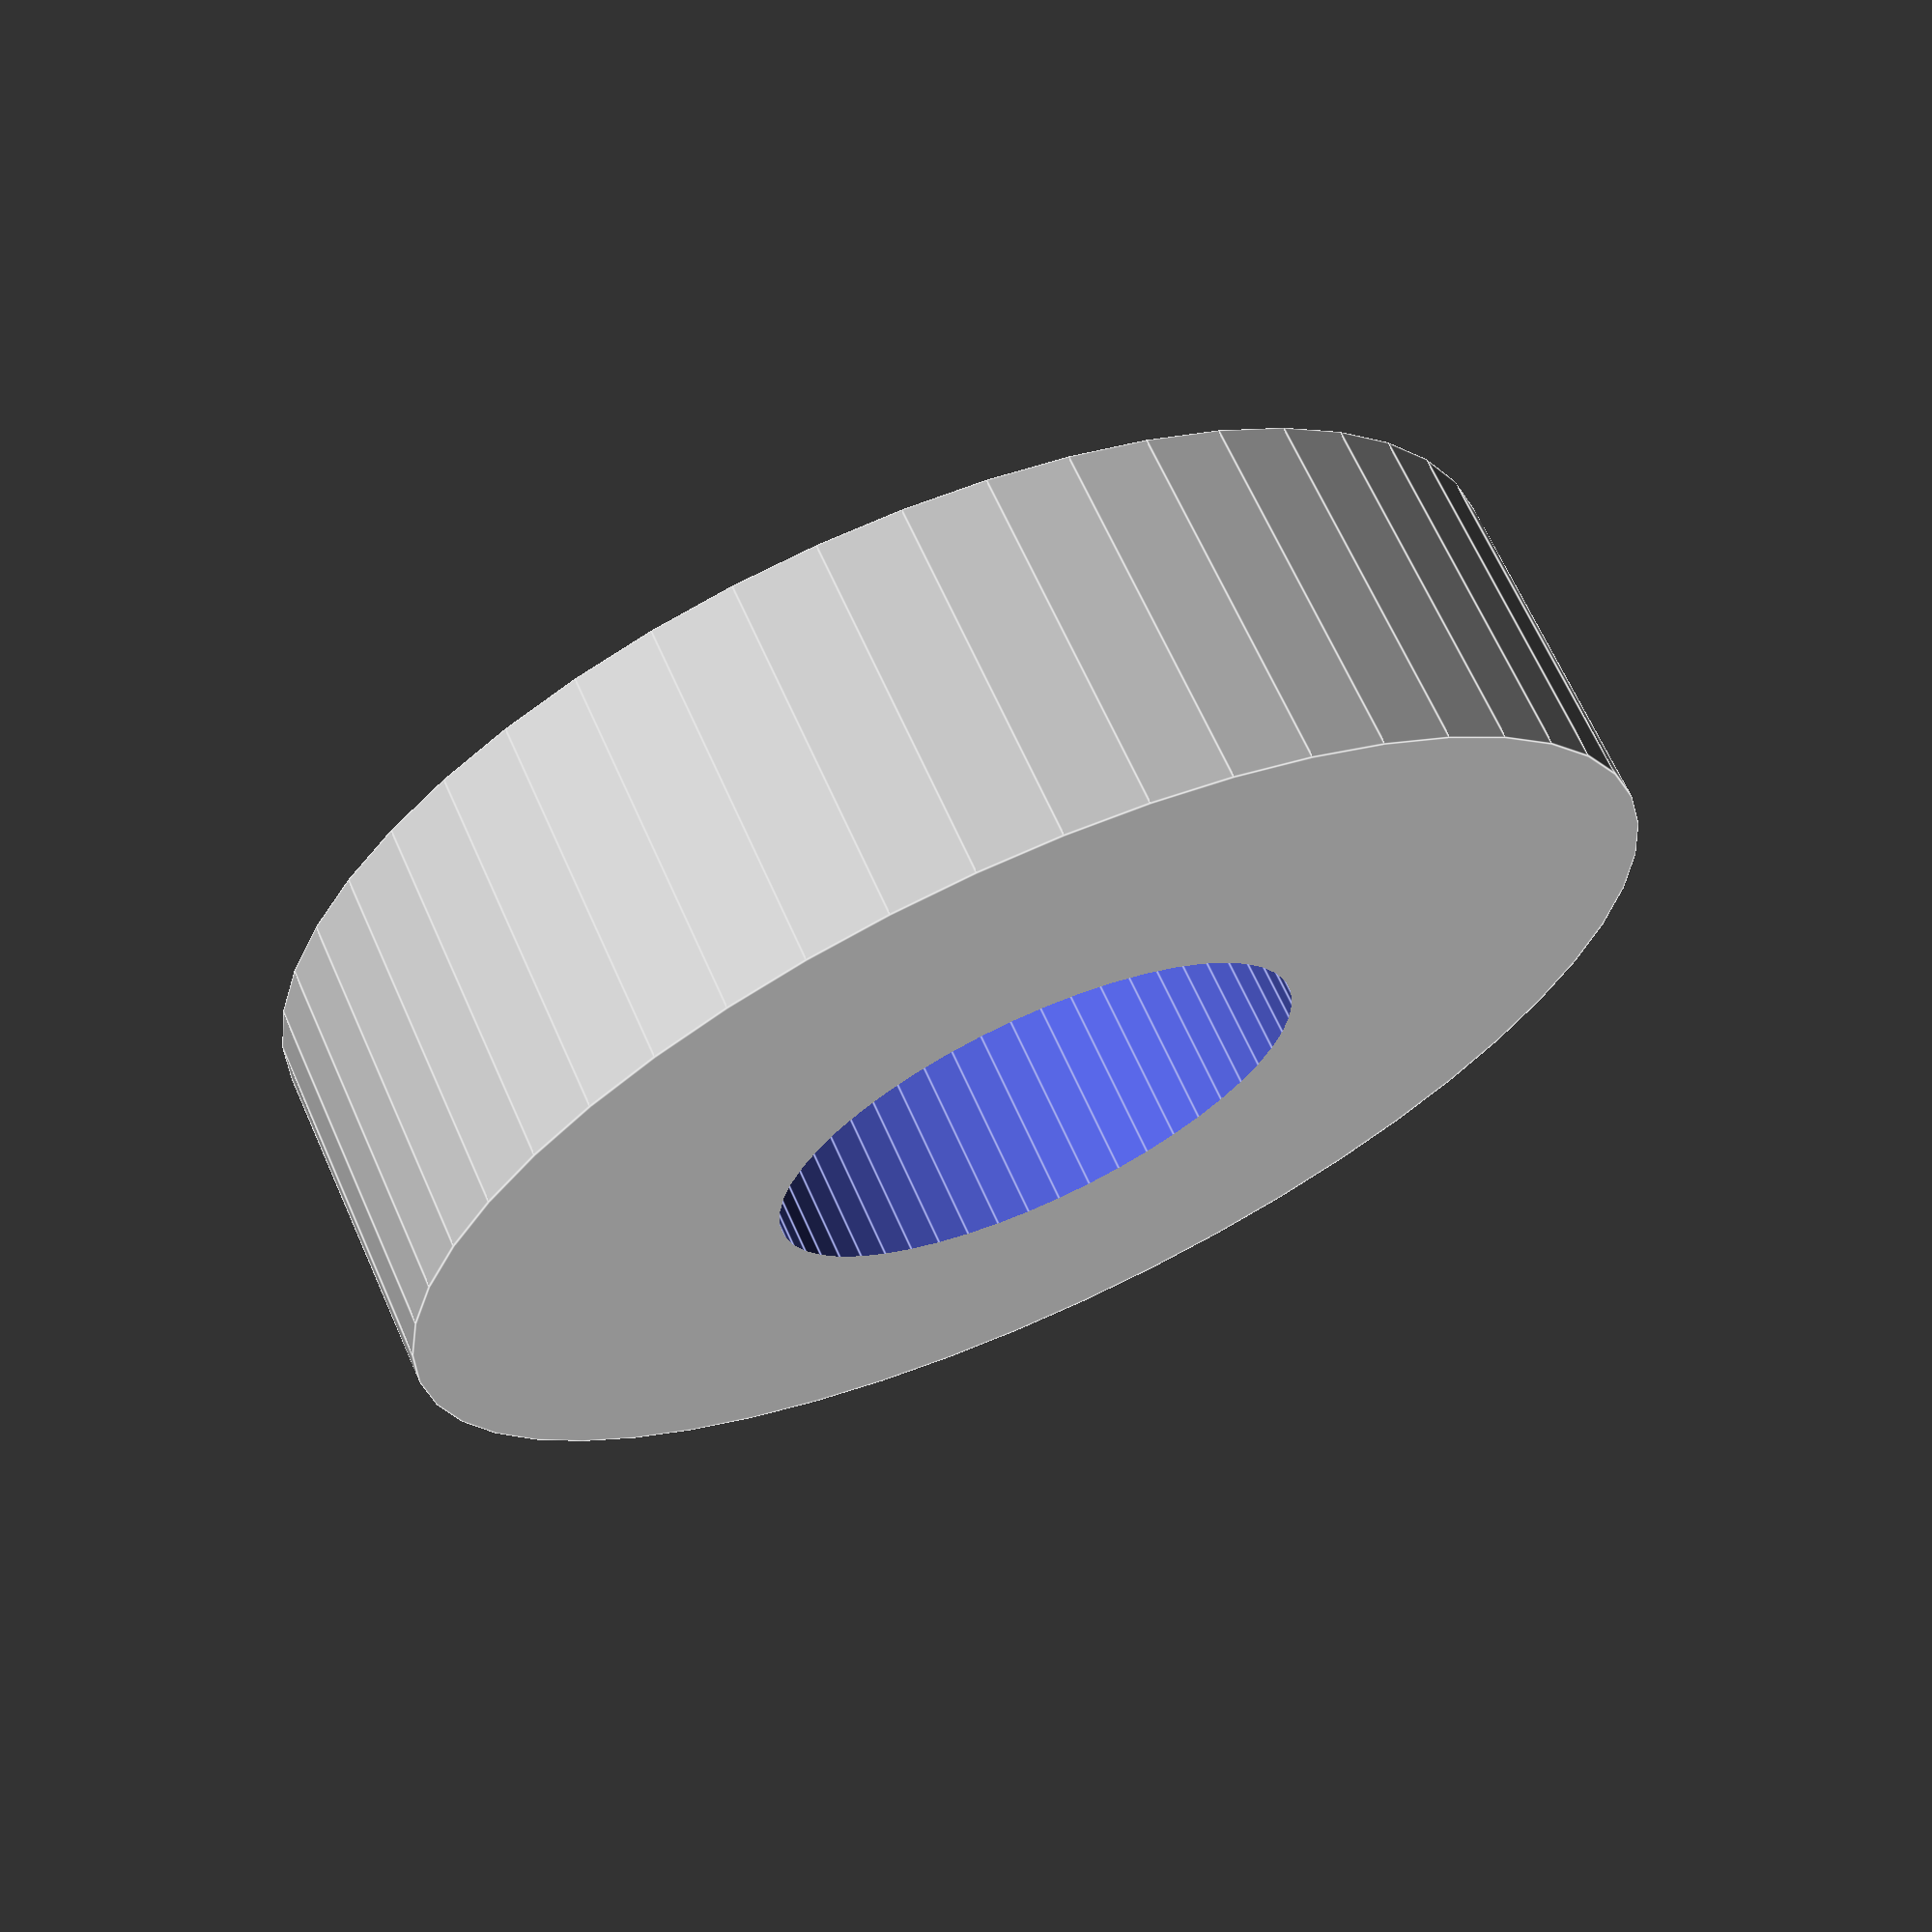
<openscad>
$fn = 50;


difference() {
	union() {
		translate(v = [0, 0, -5.0000000000]) {
			cylinder(h = 10, r = 19.0000000000);
		}
	}
	union() {
		translate(v = [0, 0, -100.0000000000]) {
			cylinder(h = 200, r = 8);
		}
	}
}
</openscad>
<views>
elev=112.6 azim=343.3 roll=204.1 proj=p view=edges
</views>
